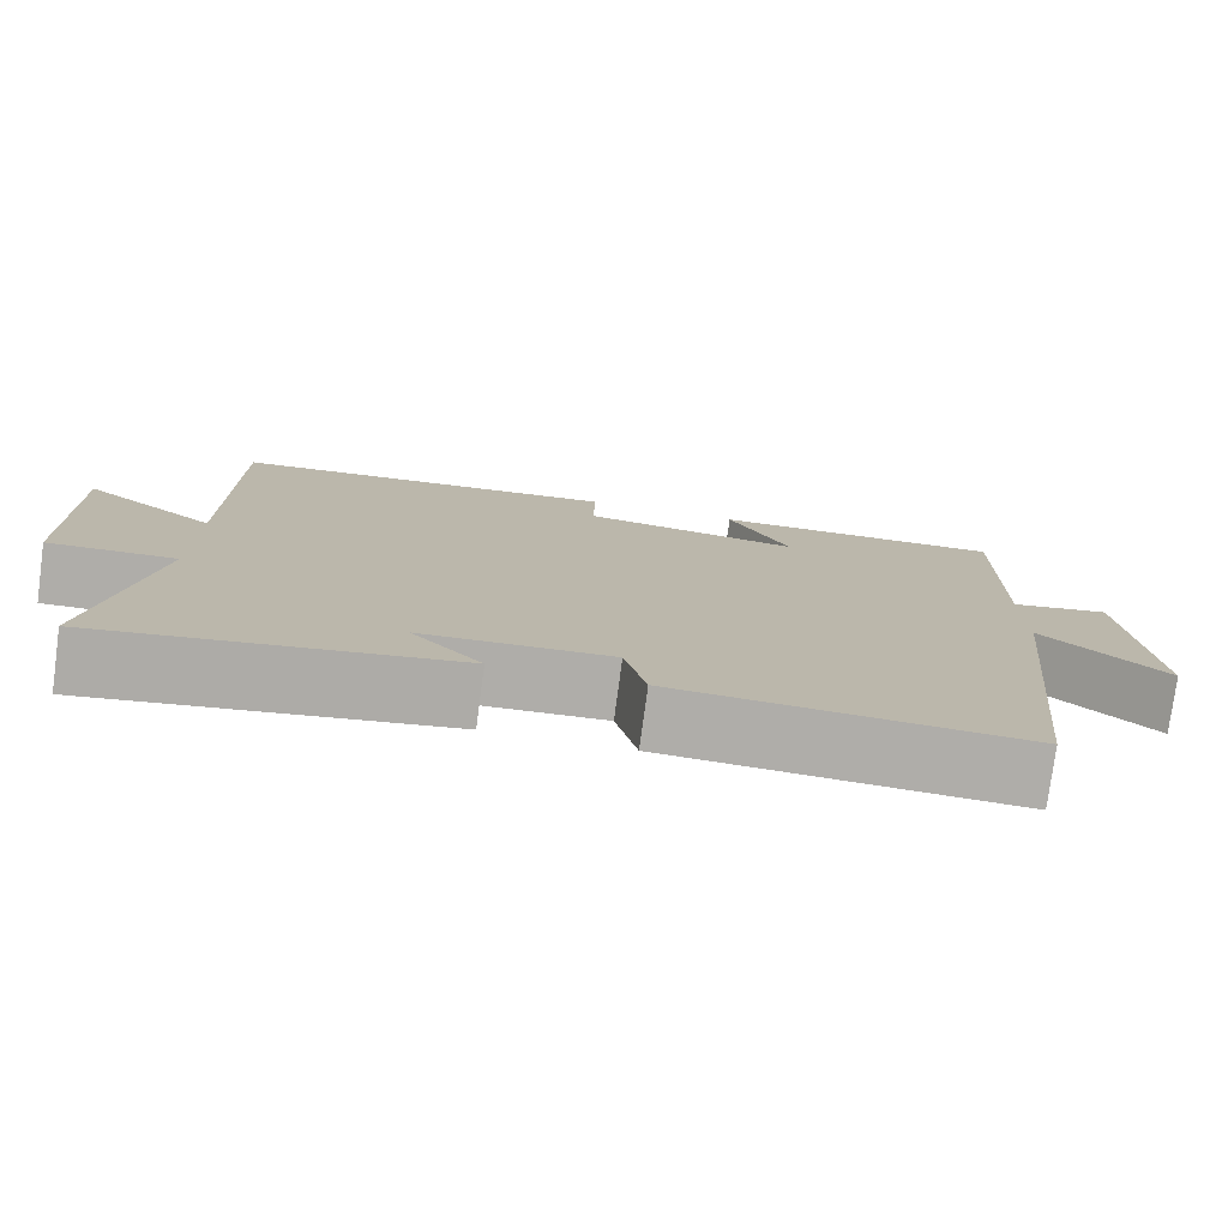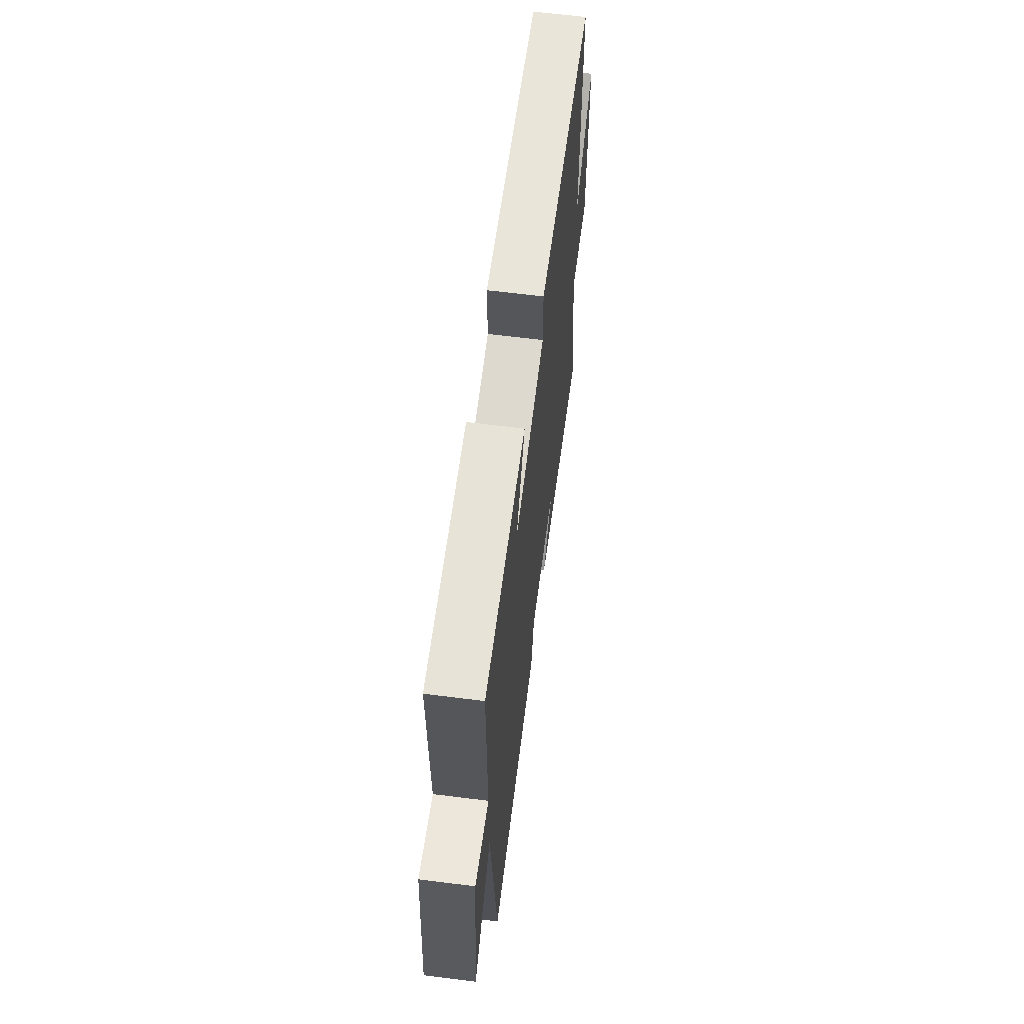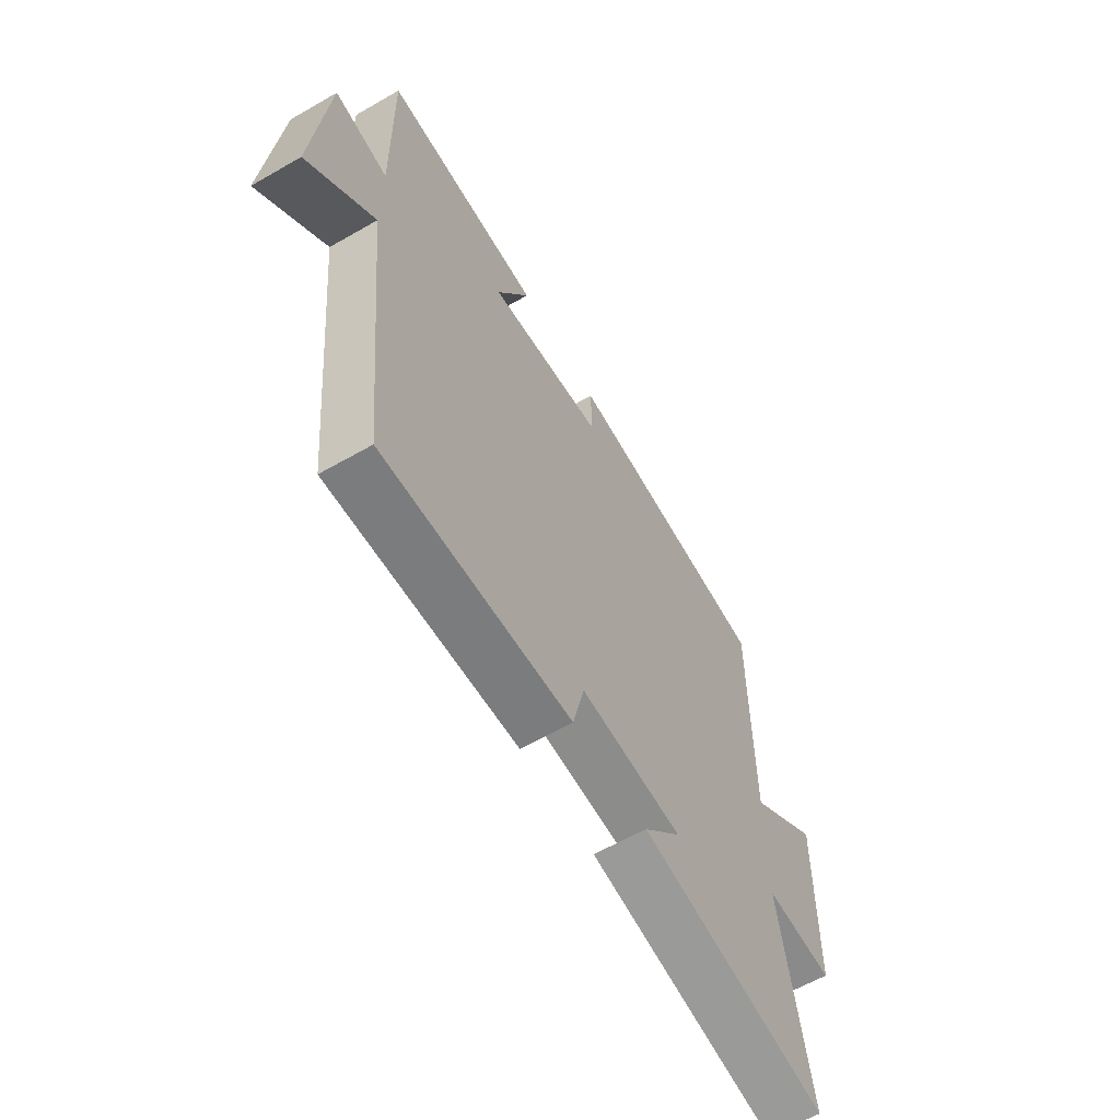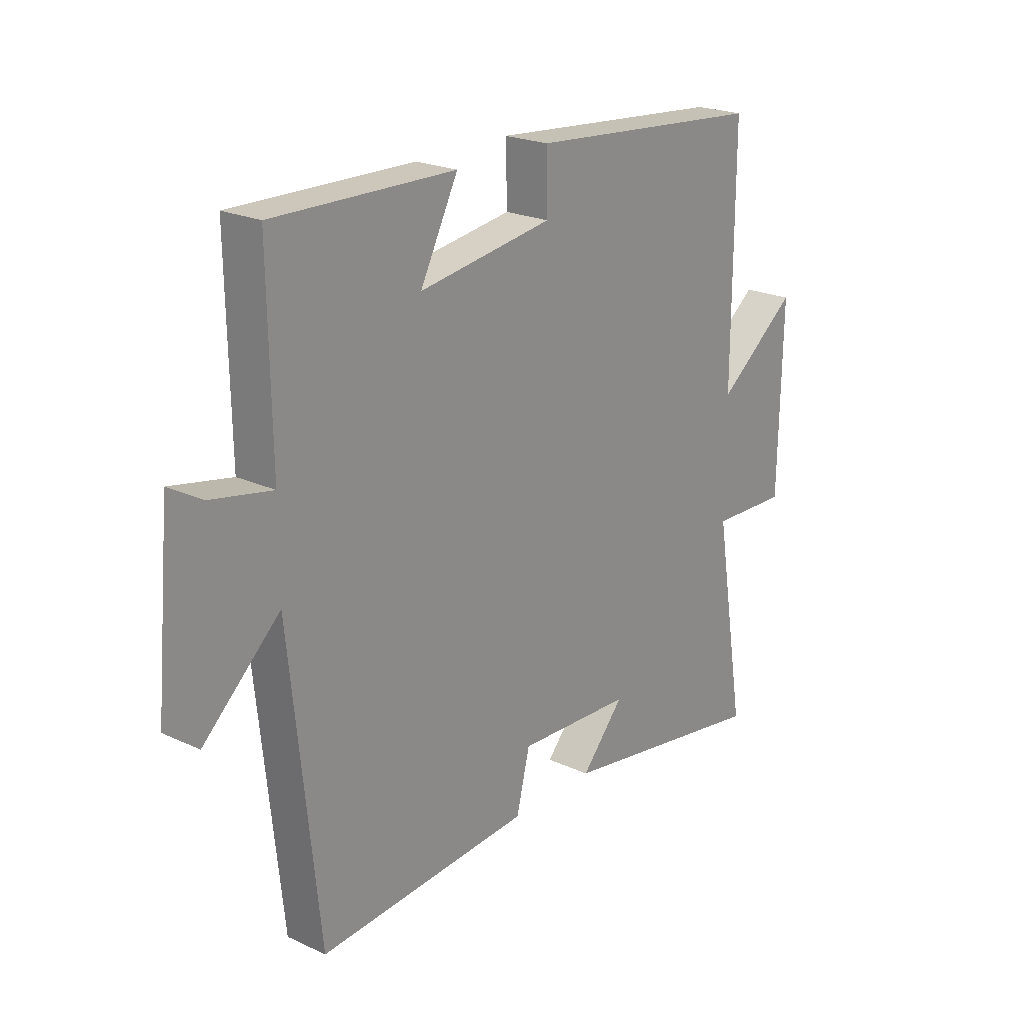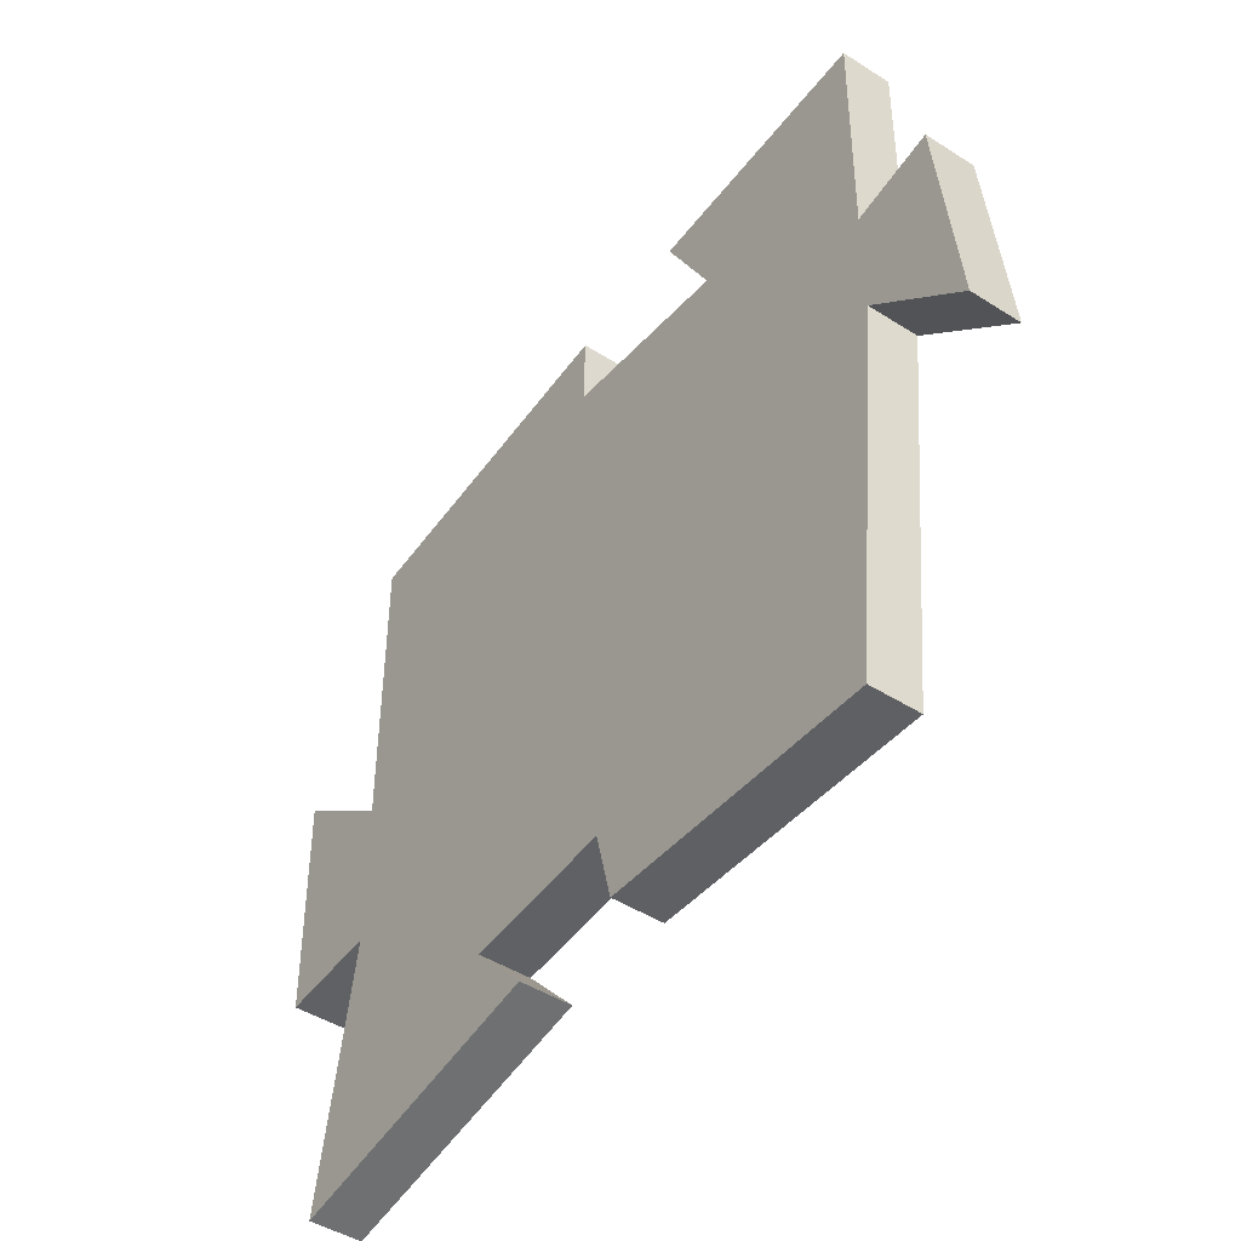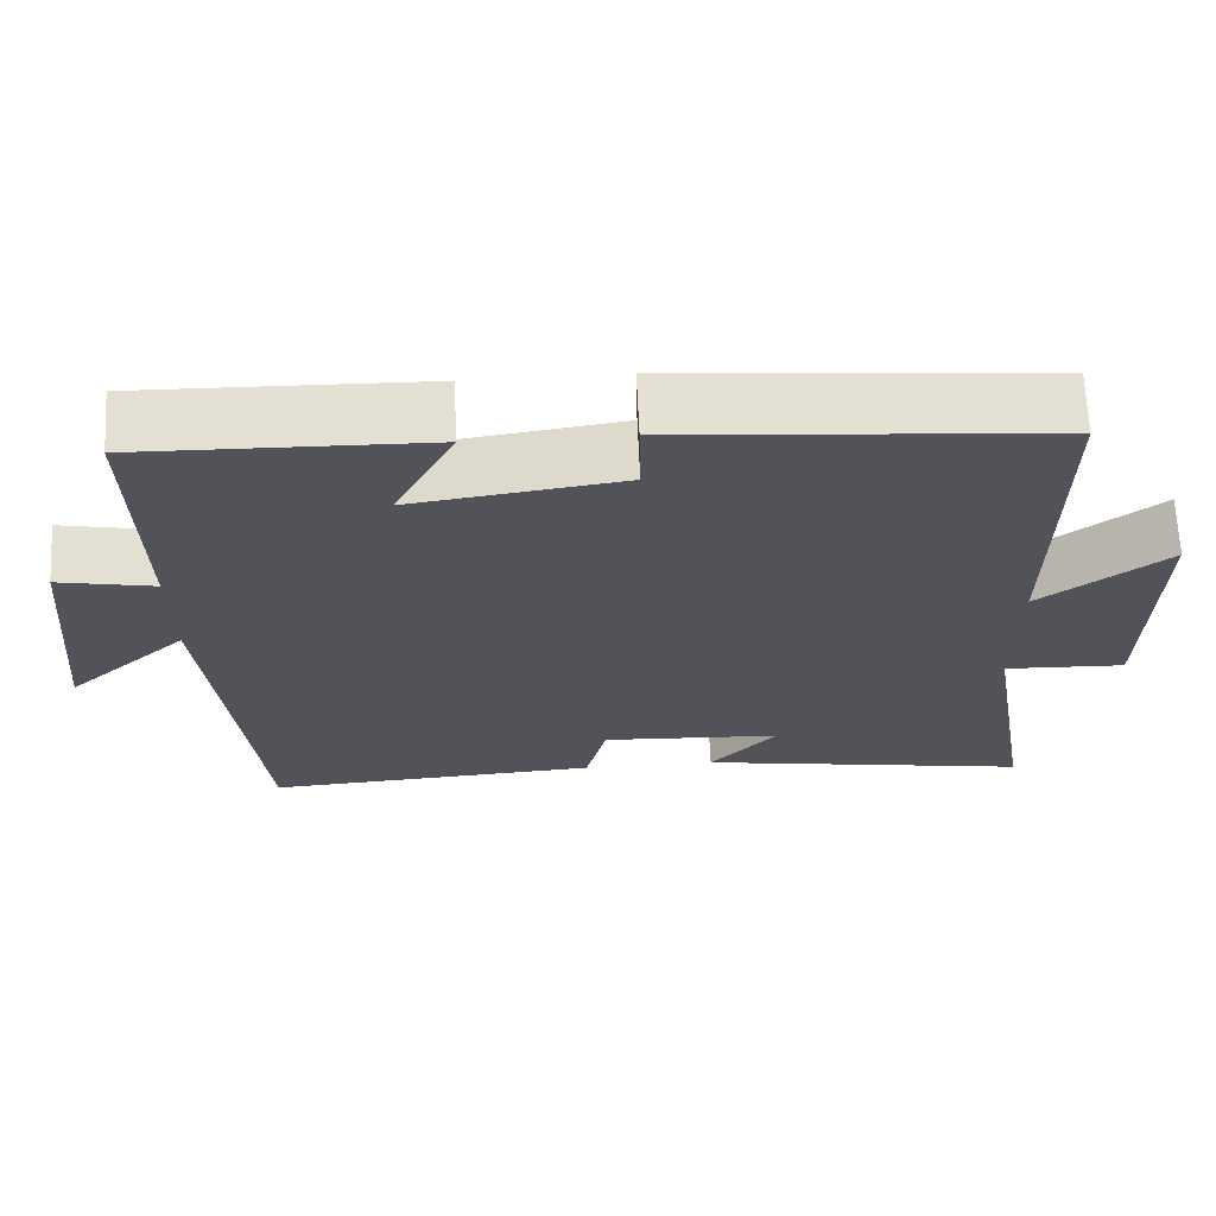
<metadata>
{"format":"obj","ext":"obj","renderer":"f3d","projection":"perspective","resolution":1024,"background":"white","views":[{"elev":-77.4,"azim":-7.6,"up":"+Z"},{"elev":63.1,"azim":97.3,"up":"+Z"},{"elev":-61.7,"azim":120.3,"up":"+Z"},{"elev":22.3,"azim":128.7,"up":"+Z"},{"elev":-46.7,"azim":54.2,"up":"+Z"},{"elev":67.1,"azim":177.4,"up":"+Z"}]}
</metadata>
<code>
v 0.444 0.07 -0.527
v 0.026 0.07 -0.5
v 0 0.07 -0.394
v -0.226 0.07 -0.406
v -0.142 0.07 -0.5
v -0.562 0.07 -0.571
v -0.5 0.07 -0.197
v -0.652 0.07 -0.203
v -0.658 0.07 0.137
v -0.5 0.07 0.017
v -0.501 0.07 0.46
v -0.035 0.07 0.5
v -0.037 0.07 0.394
v 0.225 0.07 0.356
v 0.151 0.07 0.5
v 0.505 0.07 0.508
v 0.5 0.07 0.168
v 0.619 0.07 0.192
v 0.649 0.07 -0.128
v 0.5 0.07 0.008
v 0.444 0 -0.527
v 0.026 0 -0.5
v 0 0 -0.394
v -0.226 0 -0.406
v -0.142 0 -0.5
v -0.562 0 -0.571
v -0.5 0 -0.197
v -0.652 0 -0.203
v -0.658 0 0.137
v -0.5 0 0.017
v -0.501 0 0.46
v -0.035 0 0.5
v -0.037 0 0.394
v 0.225 0 0.356
v 0.151 0 0.5
v 0.505 0 0.508
v 0.5 0 0.168
v 0.619 0 0.192
v 0.649 0 -0.128
v 0.5 0 0.008
f 17 18 19 20
f 1 2 3
f 20 1 3
f 17 20 3
f 14 15 16 17
f 17 3 4
f 14 17 4
f 13 14 4
f 12 13 4
f 11 12 4
f 10 11 4
f 7 8 9 10
f 7 10 4
f 4 5 6 7
f 40 39 38 37
f 23 22 21
f 23 21 40
f 23 40 37
f 37 36 35 34
f 24 23 37
f 24 37 34
f 24 34 33
f 24 33 32
f 24 32 31
f 24 31 30
f 30 29 28 27
f 24 30 27
f 27 26 25 24
f 1 21 22 2
f 2 22 23 3
f 3 23 24 4
f 4 24 25 5
f 5 25 26 6
f 6 26 27 7
f 7 27 28 8
f 8 28 29 9
f 9 29 30 10
f 10 30 31 11
f 11 31 32 12
f 12 32 33 13
f 13 33 34 14
f 14 34 35 15
f 15 35 36 16
f 16 36 37 17
f 17 37 38 18
f 18 38 39 19
f 19 39 40 20
f 20 40 21 1

</code>
